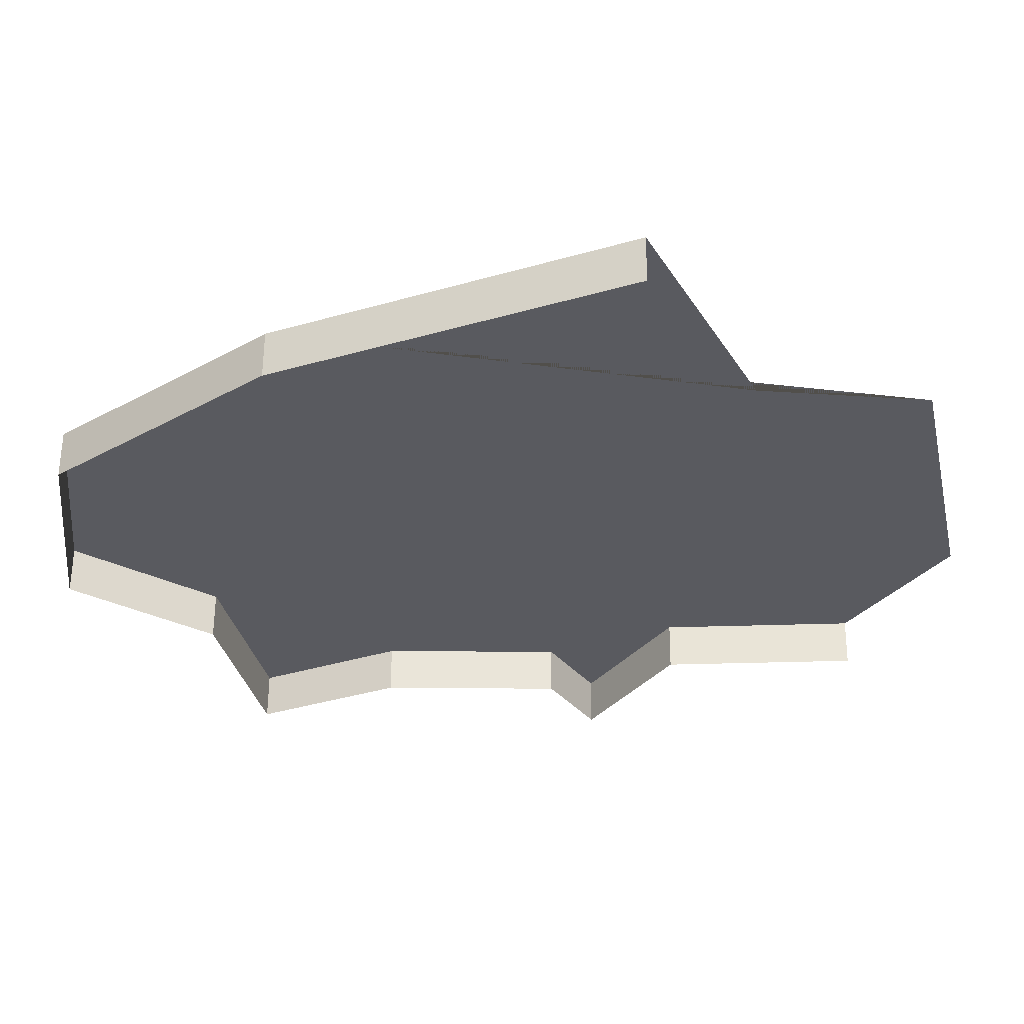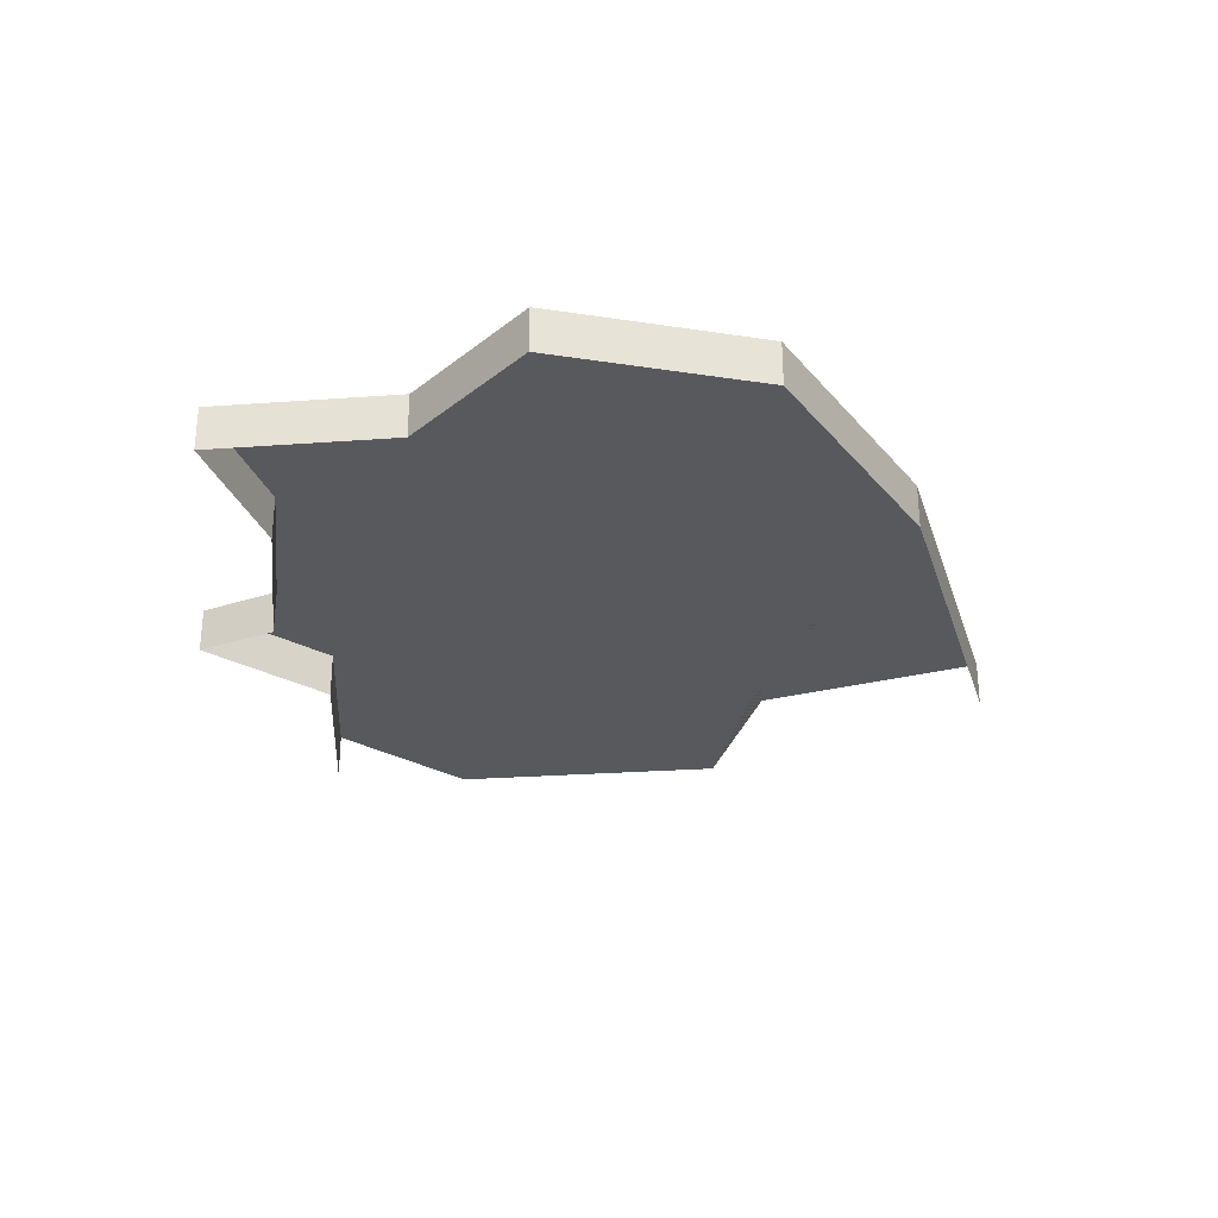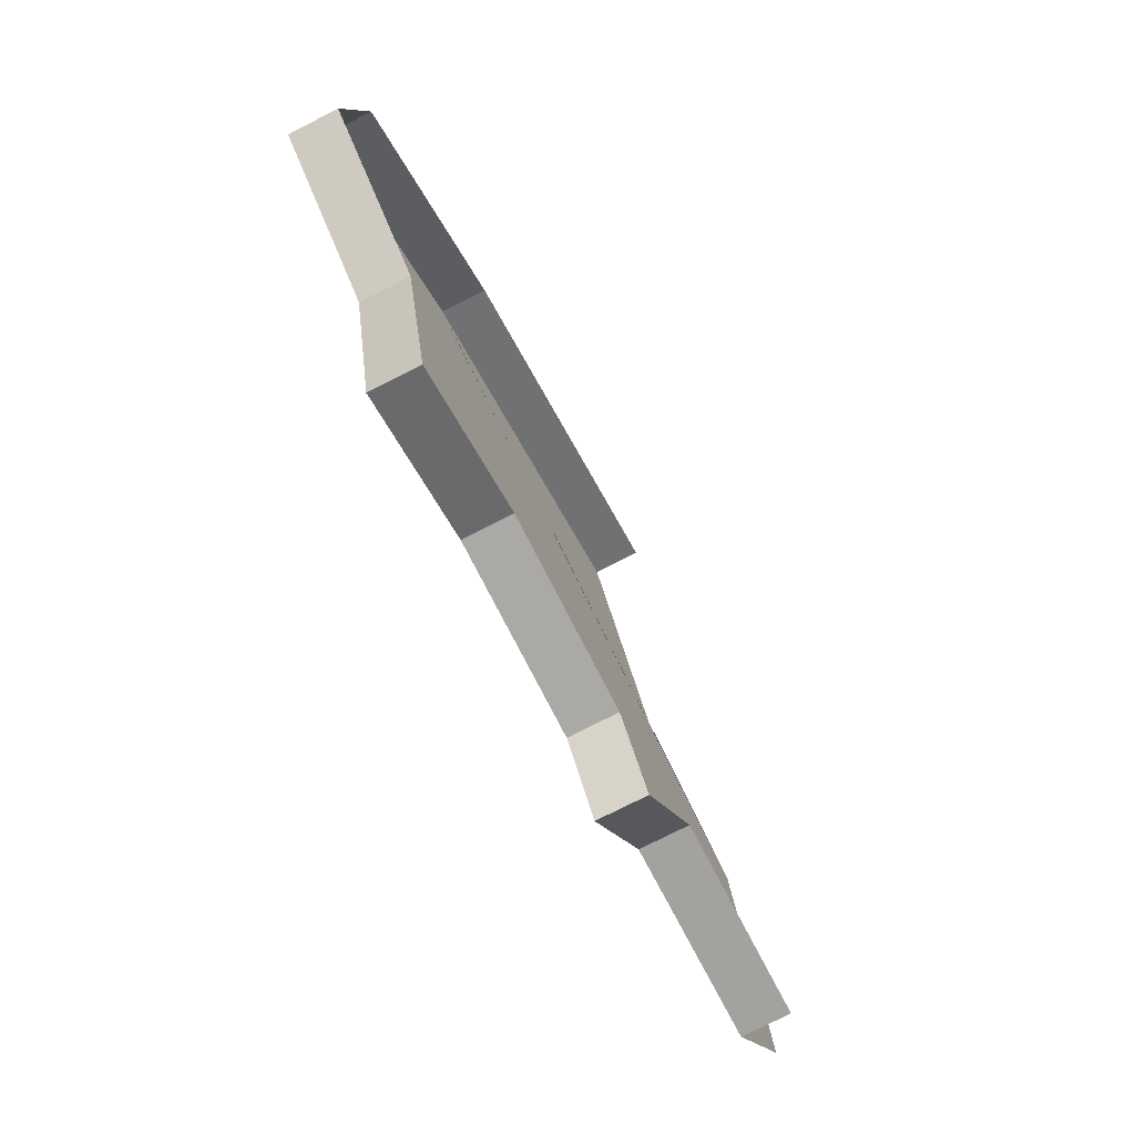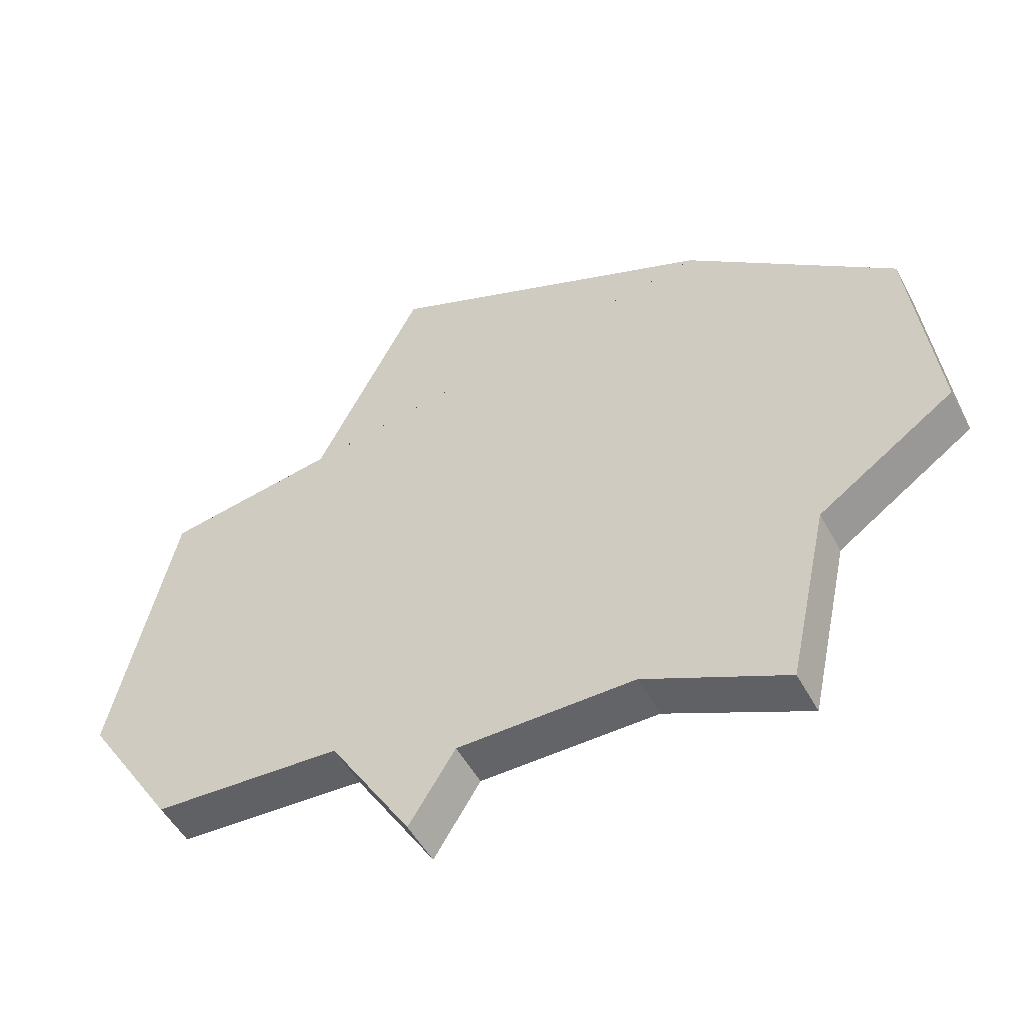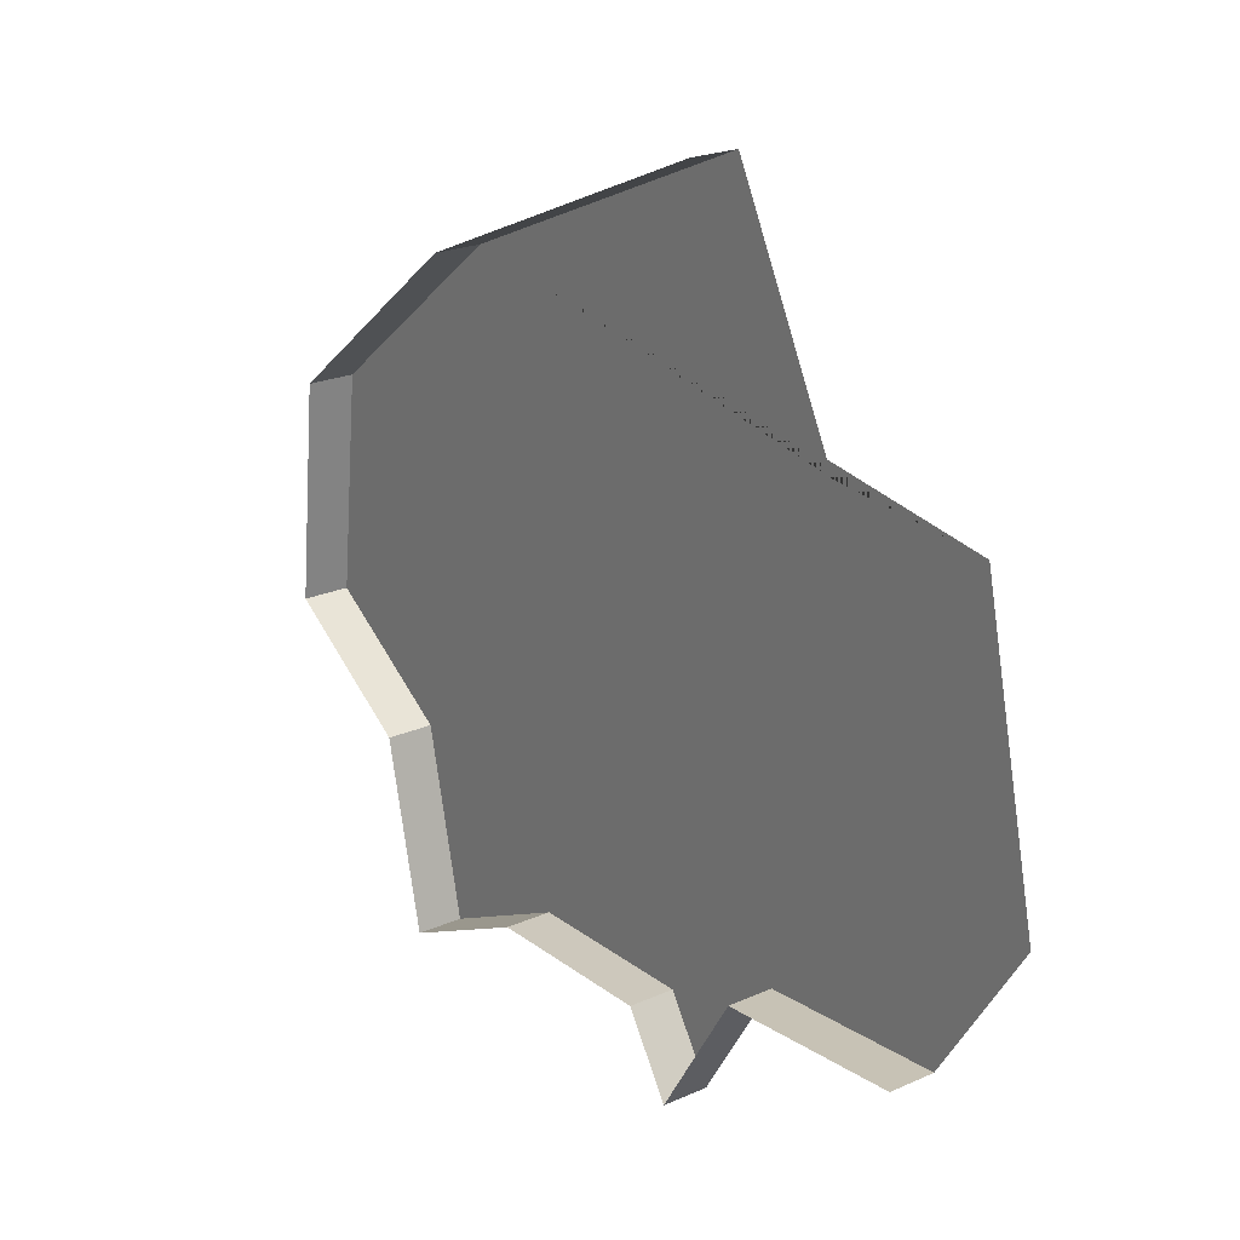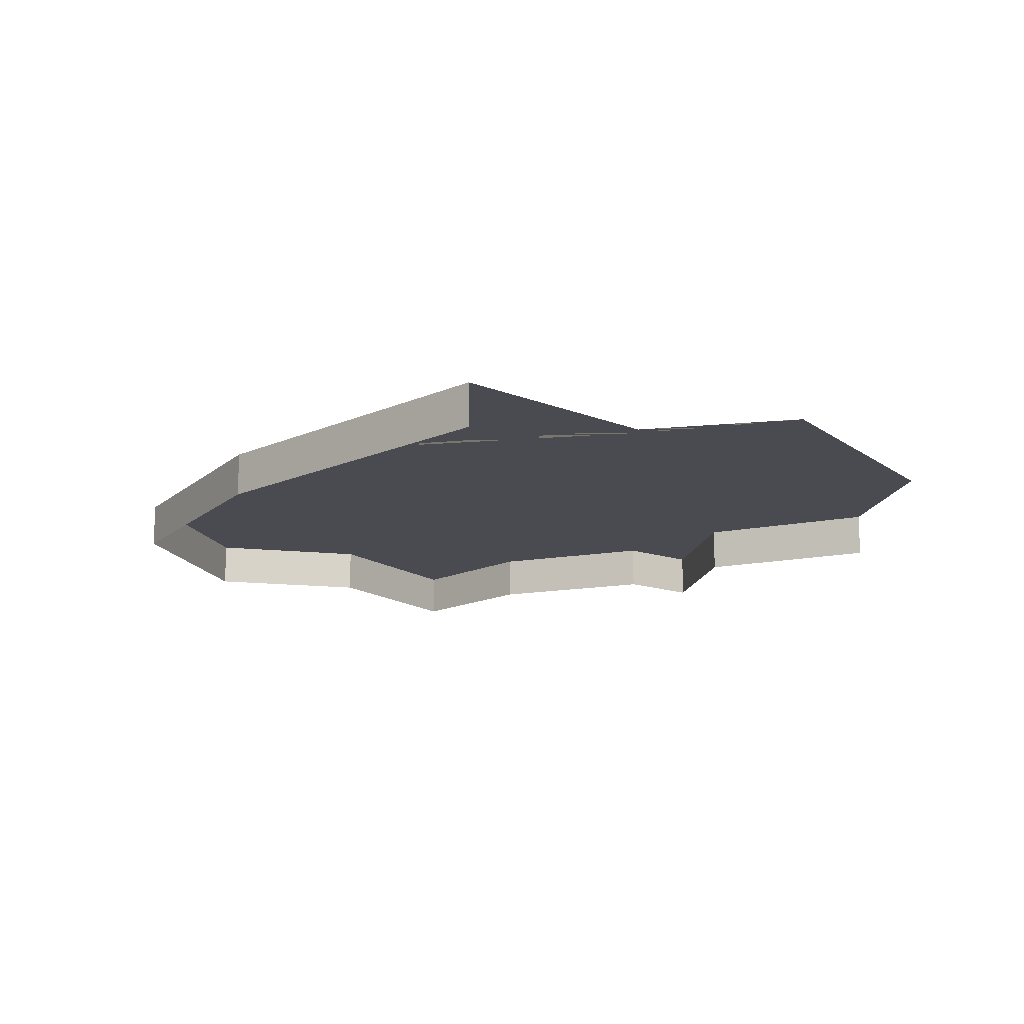
<metadata>
{"format":"obj","ext":"obj","renderer":"f3d","projection":"perspective","resolution":1024,"background":"white","views":[{"elev":58.2,"azim":0.4,"up":"+Z"},{"elev":-30.0,"azim":-96.5,"up":"+Y"},{"elev":-75.3,"azim":-63.0,"up":"+Z"},{"elev":-51.2,"azim":-152.2,"up":"+Z"},{"elev":22.1,"azim":52.2,"up":"+Z"},{"elev":-14.6,"azim":21.4,"up":"+Y"}]}
</metadata>
<code>
o province_036
v 0.2035 0.001999 0.3709
v 0.1976 0.001999 0.375
v 0.1986 0.001999 0.3845
v 0.2077 0.001999 0.3917
v 0.2223 0.001999 0.3979
v 0.2272 0.001999 0.388
v 0.2344 0.001999 0.3874
v 0.2371 0.001999 0.375
v 0.2053 0.001999 0.3629
v 0.233 0.001999 0.3688
v 0.2115 0.001999 0.3657
v 0.2192 0.001999 0.3657
v 0.2212 0.001999 0.3625
v 0.2248 0.001999 0.3683
v 0.2053 -1e-06 0.3629
v 0.2115 -1e-06 0.3657
v 0.2192 -1e-06 0.3657
v 0.2212 -1e-06 0.3625
v 0.2248 -1e-06 0.3683
v 0.233 -1e-06 0.3688
v 0.2035 -1e-06 0.3709
v 0.1976 -1e-06 0.375
v 0.1986 -1e-06 0.3845
v 0.2077 -1e-06 0.3917
v 0.2223 -1e-06 0.3979
f 14 10 20 19
f 13 14 19 18
f 12 13 18 17
f 11 12 17 16
f 9 11 16 15
f 4 5 6 7 8 10 14 13 12 11 9 1 2 3
f 2 1 21 22
f 3 2 22 23
f 4 3 23 24
f 5 4 24 25
f 1 9 15 21

</code>
